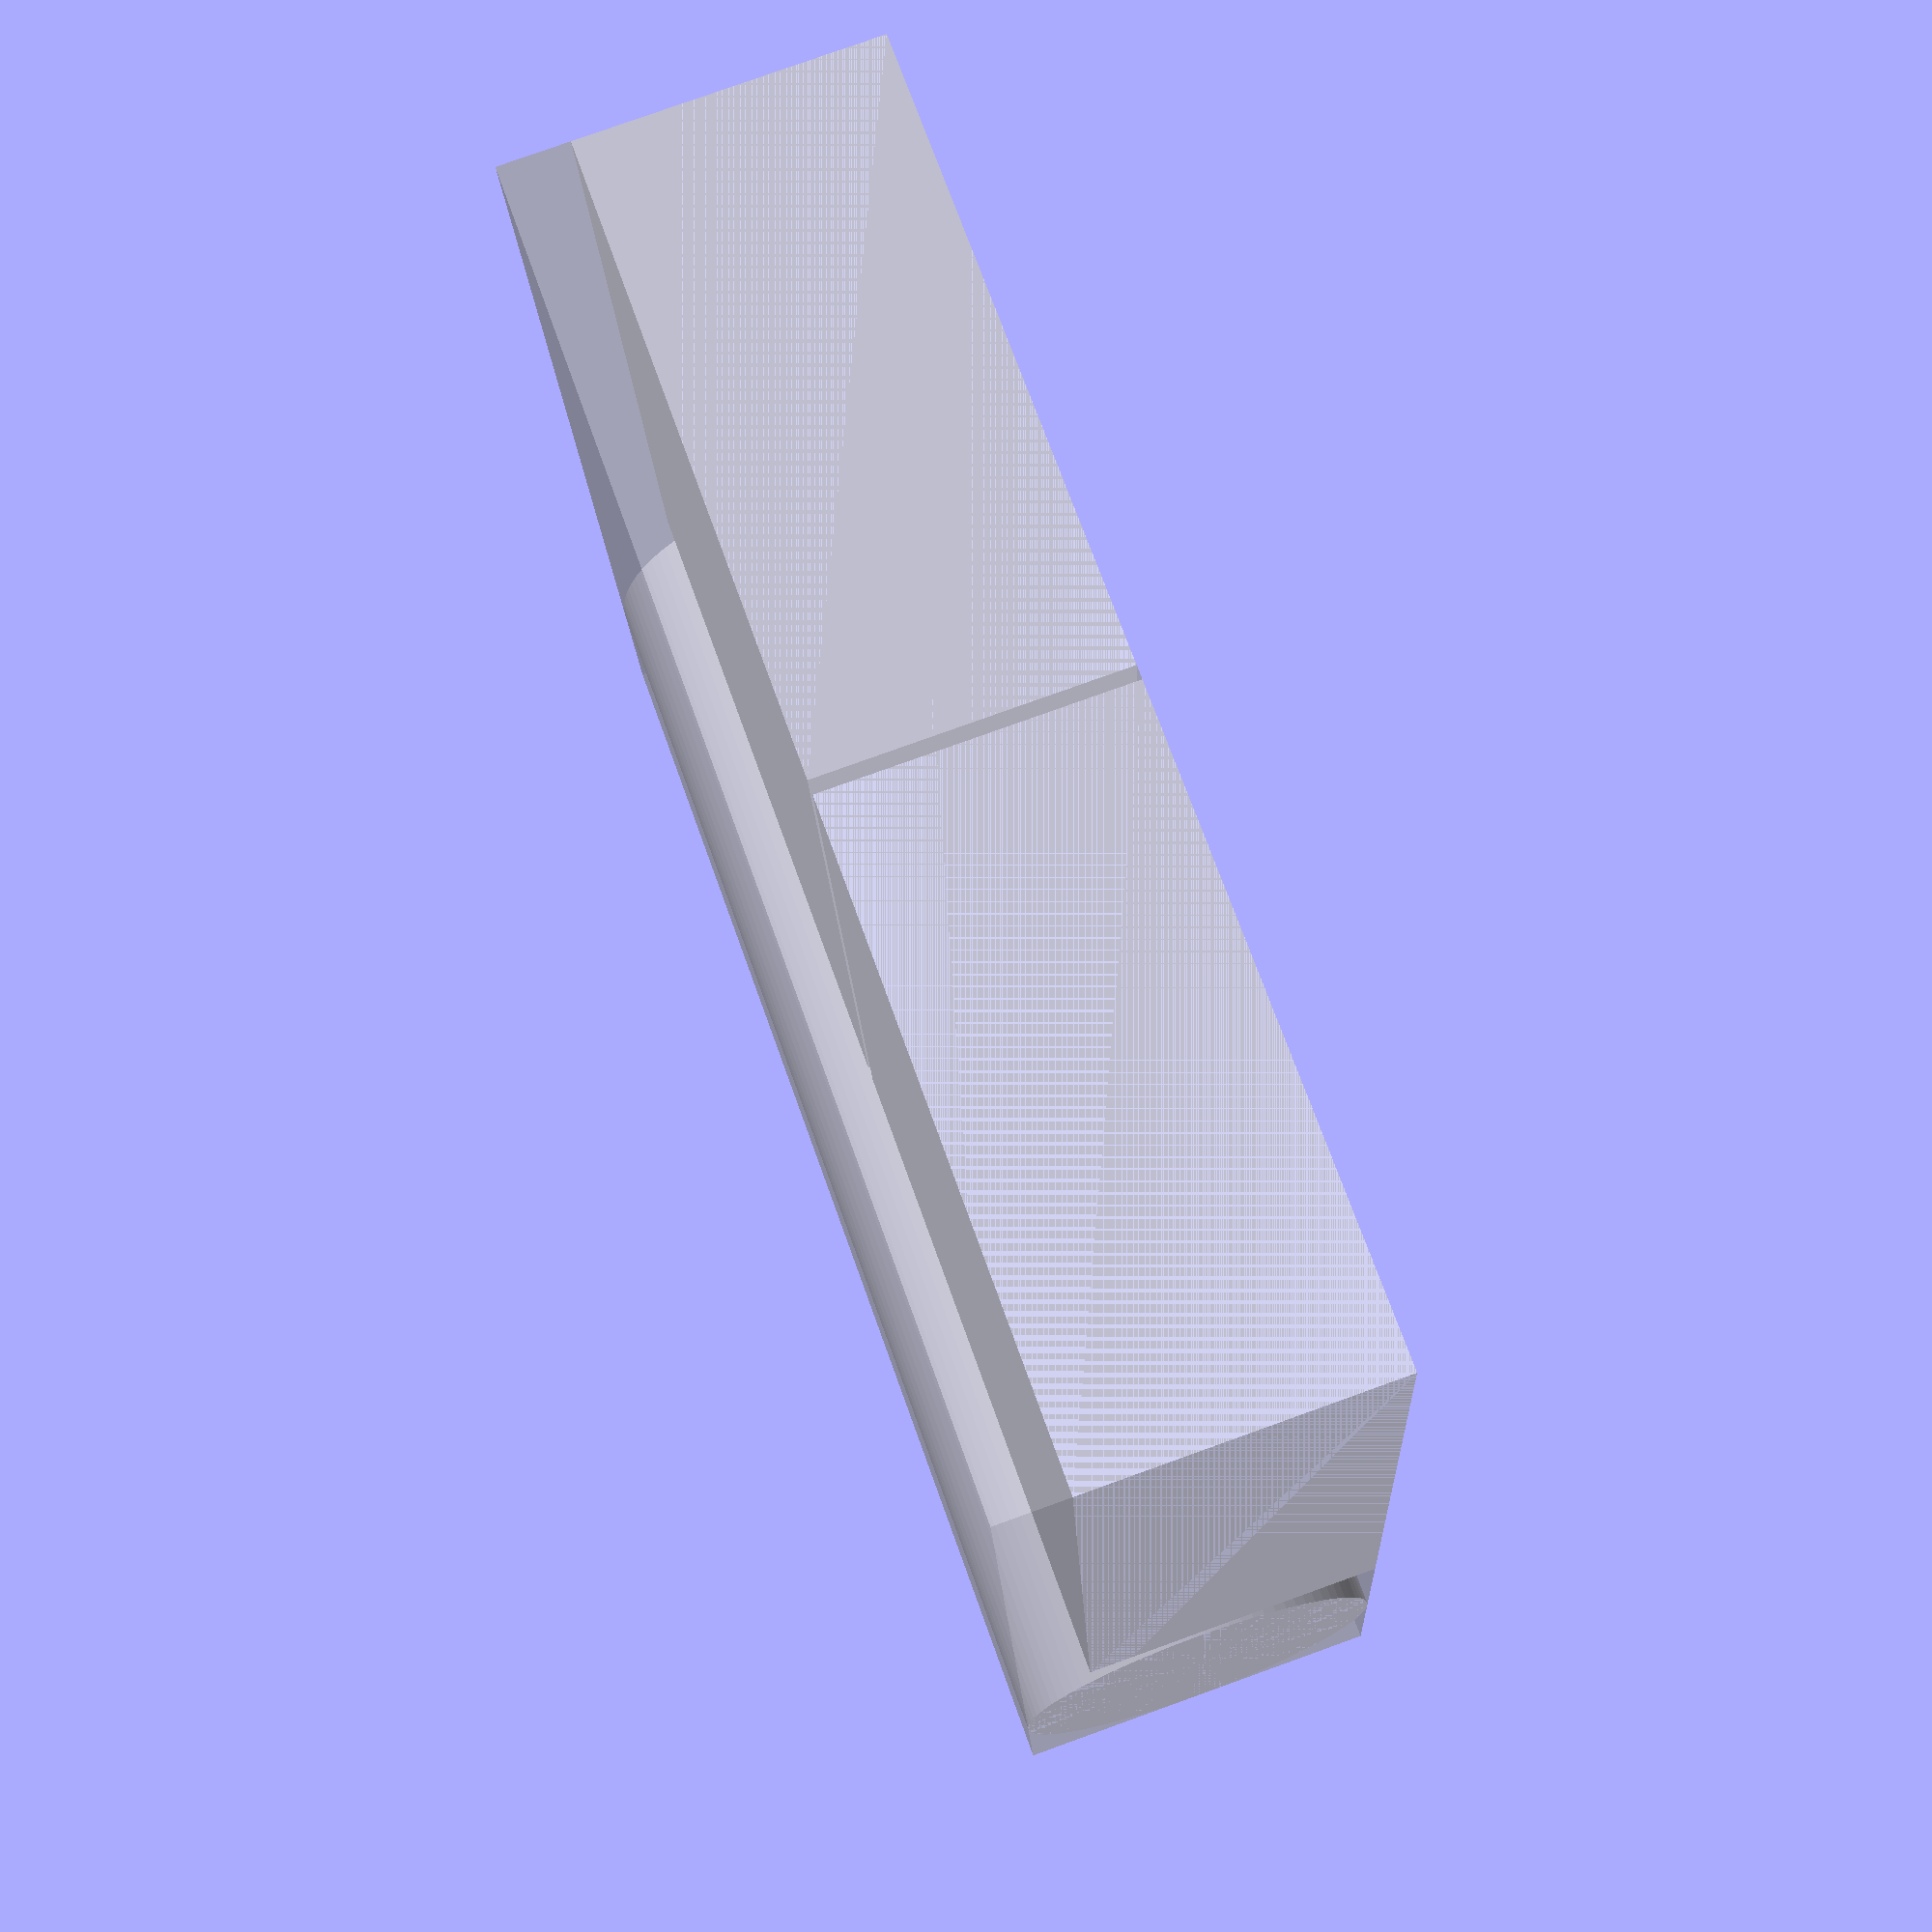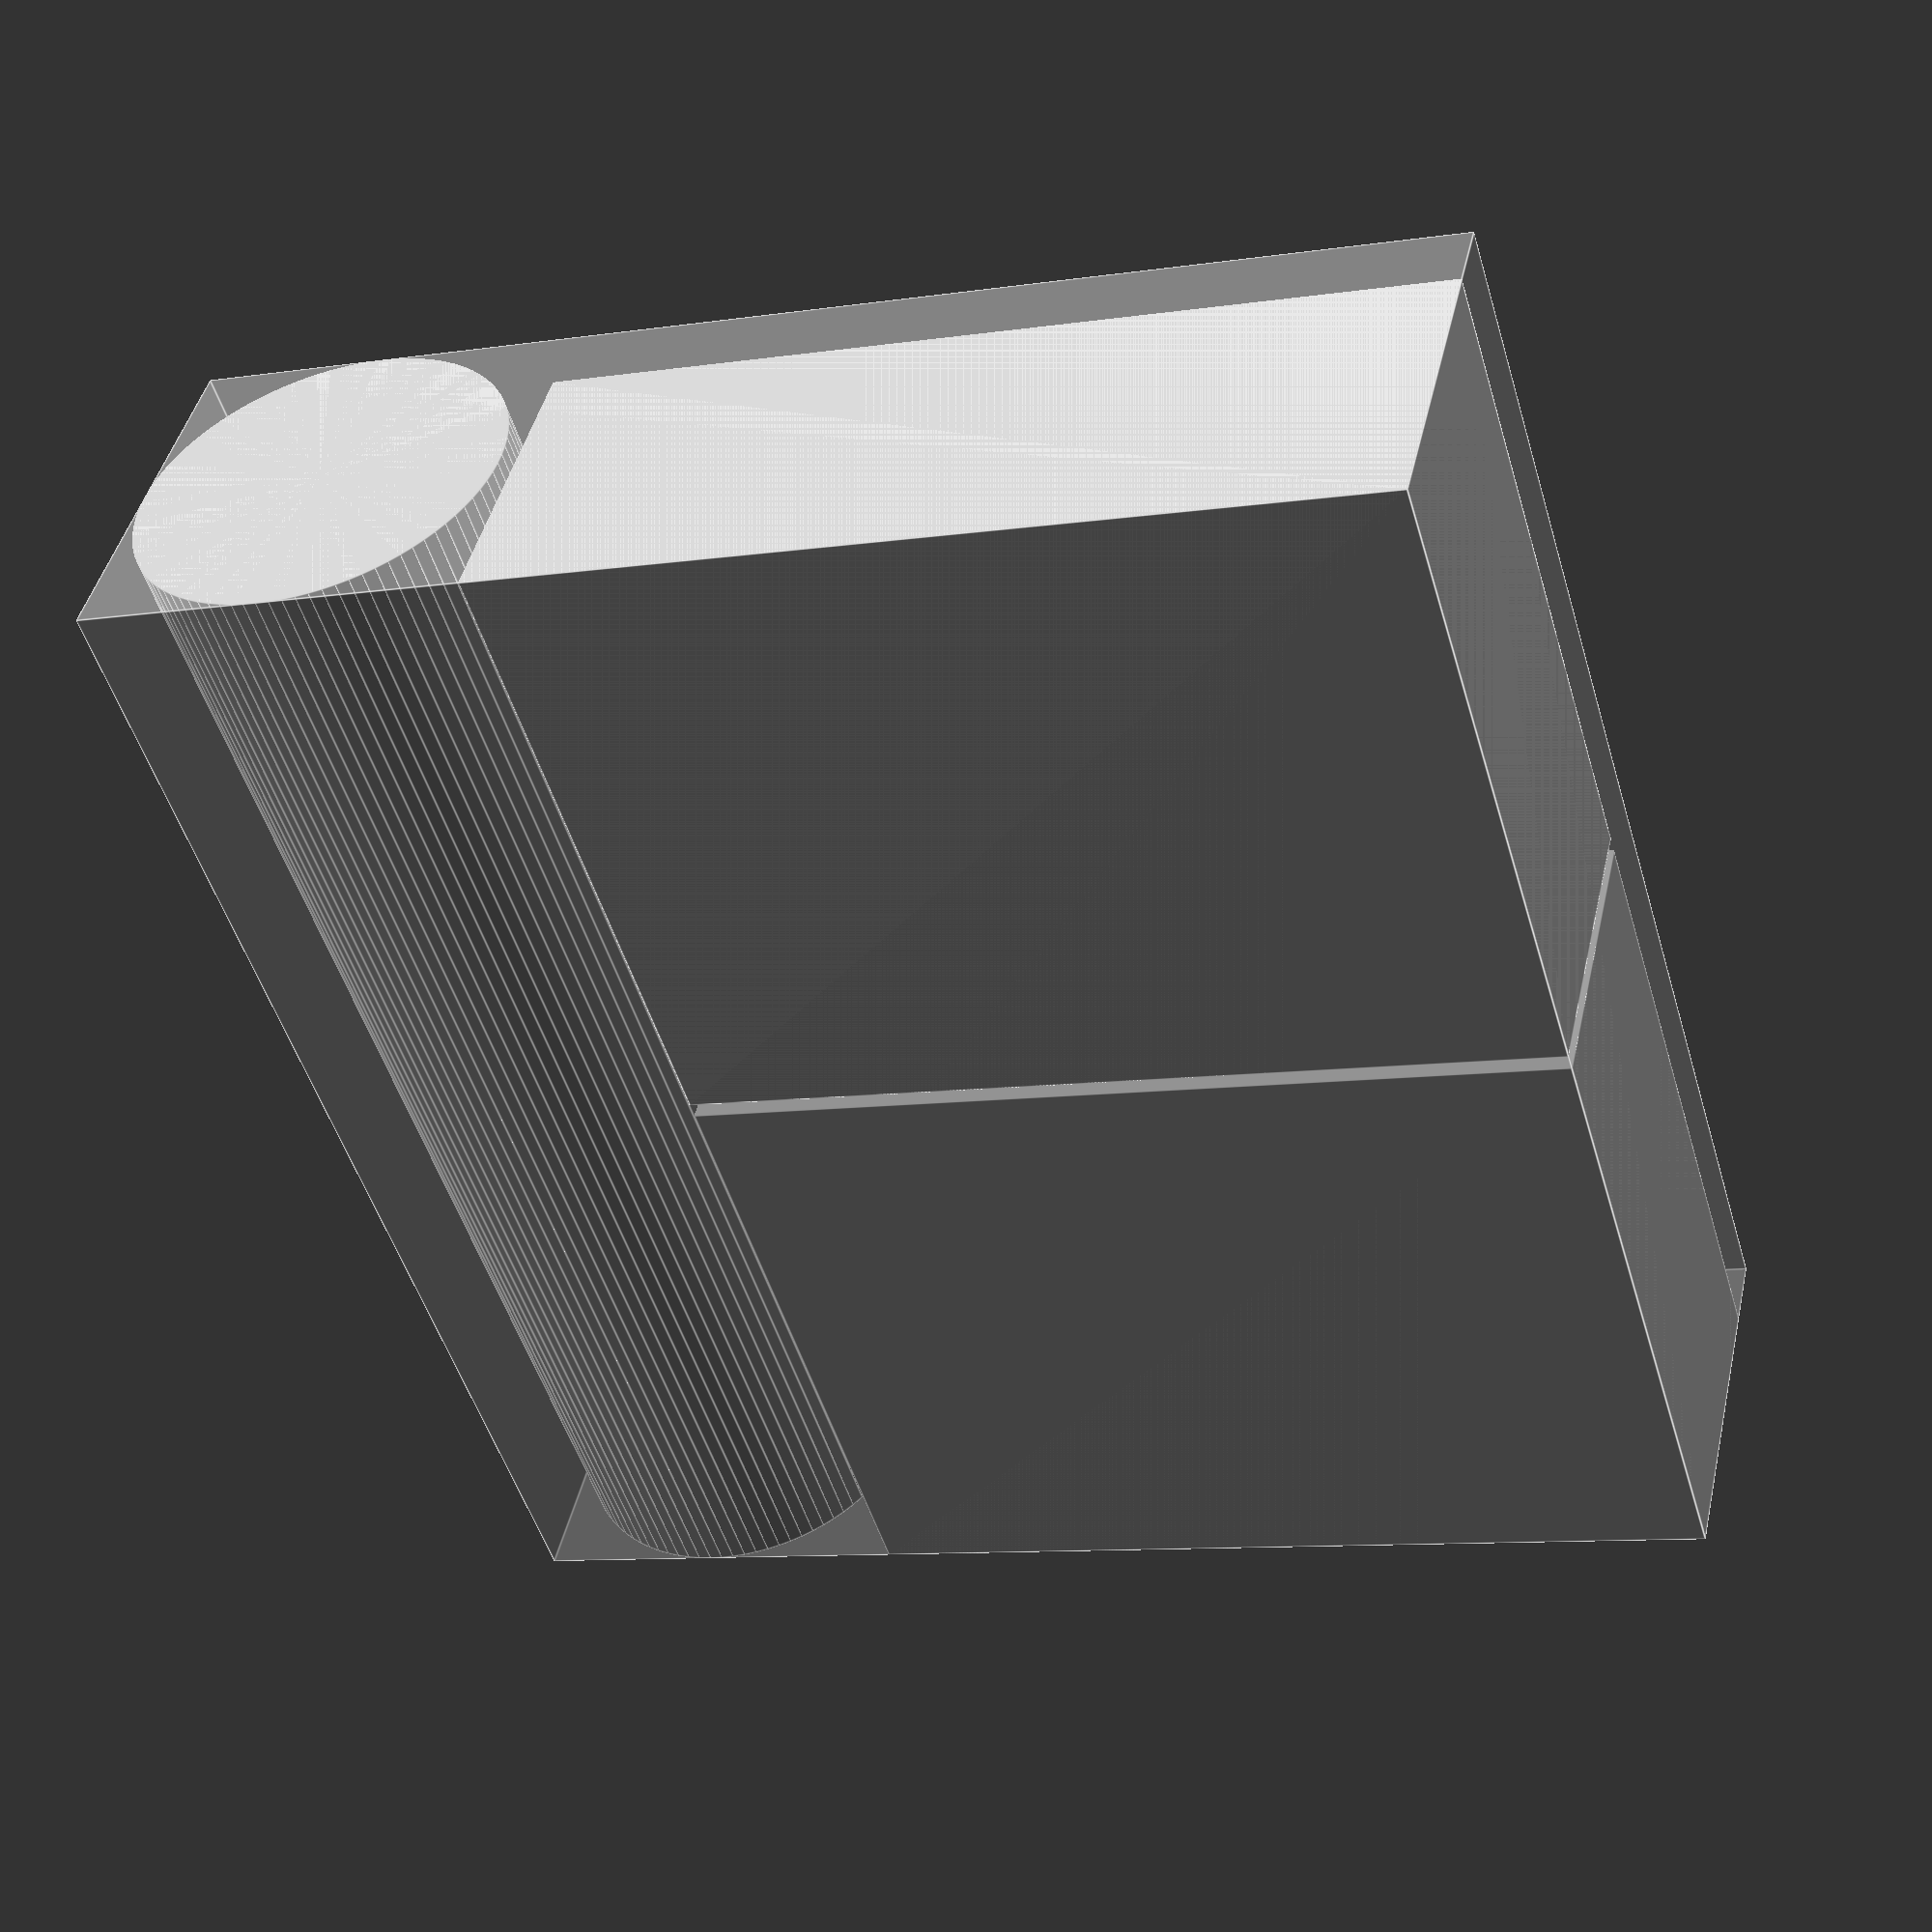
<openscad>
chipDia    = 38.1;
chipDiaGap = 1.5; // total gap for both sides

chipCt     = 35;
chipHt     = 3.4;
chipHtGap  = 2; // total gap for both sides

sleeveWid      = 67.1;
sleeveWidGap   = 2; // total gap for both sides
sleeveLen      = 91.0;
sleeveLenGap   = 2; // total gap for both sides
cardStackHt    = 30;
cardStackHtGap = 2; // total gap
cardStackGap   = 1.5;

cardChipGap    = 2;

$fn=40;


/* Expand chip space to width of cards, calculate max. chips */
minChipLen    = chipHt * chipCt + chipHtGap;
cardStacksWid = 2*sleeveWid + 2*sleeveWidGap + cardStackGap;
chipLen       = max(minChipLen, cardStacksWid);
echo("max. chips: ",floor(chipLen/chipHt));

/* Place chip space */
chipSpaceY = (chipDia + chipDiaGap + cardChipGap) / 2;
translate([0,chipSpaceY,0]) chipSpace(len=chipLen);

/* Place left card stack space */
leftCardStackX = -1 * ((sleeveWid + sleeveWidGap)/2 + cardStackGap/2);
leftCardStackY = -1 * ((sleeveLen + sleeveLenGap + cardChipGap)/2);
translate([leftCardStackX,leftCardStackY,0]) cardSpace();

/* Place right card stack space */
rightCardStackX = (sleeveWid + sleeveWidGap)/2 + cardStackGap/2;
rightCardStackY = -1 * ((sleeveLen + sleeveLenGap + cardChipGap)/2);
translate([rightCardStackX,rightCardStackY,0]) cardSpace();

/* Calculate bounding box */
minX = leftCardStackX - (sleeveWid + sleeveWidGap)/2;
maxX = rightCardStackX + (sleeveWid + sleeveWidGap)/2;
minY = leftCardStackY - (sleeveLen + sleeveLenGap)/2;
maxY = chipSpaceY + (chipDia + chipDiaGap)/2;
bbWid = maxX - minX;
bbLen = maxY - minY;
bbHt = max(chipDia + chipDiaGap, cardStackHt + cardStackHtGap);

/* draw a simple box to verify bounding box */
% translate([minX+bbWid/2,minY+bbLen/2,bbHt/2]) cube([bbWid,bbLen,bbHt],center=true);


module chipSpace(len) {
   myLen = len;
   myDia = chipDia + chipDiaGap;

   rotate([0,-90,0]) translate([myDia/2,0,-myLen/2]) cylinder($fn=90, h=myLen, d=myDia);
}

module cardSpace() {
   myWid = sleeveWid + sleeveWidGap;
   myLen = sleeveLen + sleeveLenGap;
   myHt  = cardStackHt + cardStackHtGap;
  
   translate([0,0,myHt/2]) cube([myWid, myLen, myHt],center=true);
}

</openscad>
<views>
elev=101.1 azim=353.1 roll=109.8 proj=p view=solid
elev=136.0 azim=286.8 roll=347.2 proj=p view=edges
</views>
